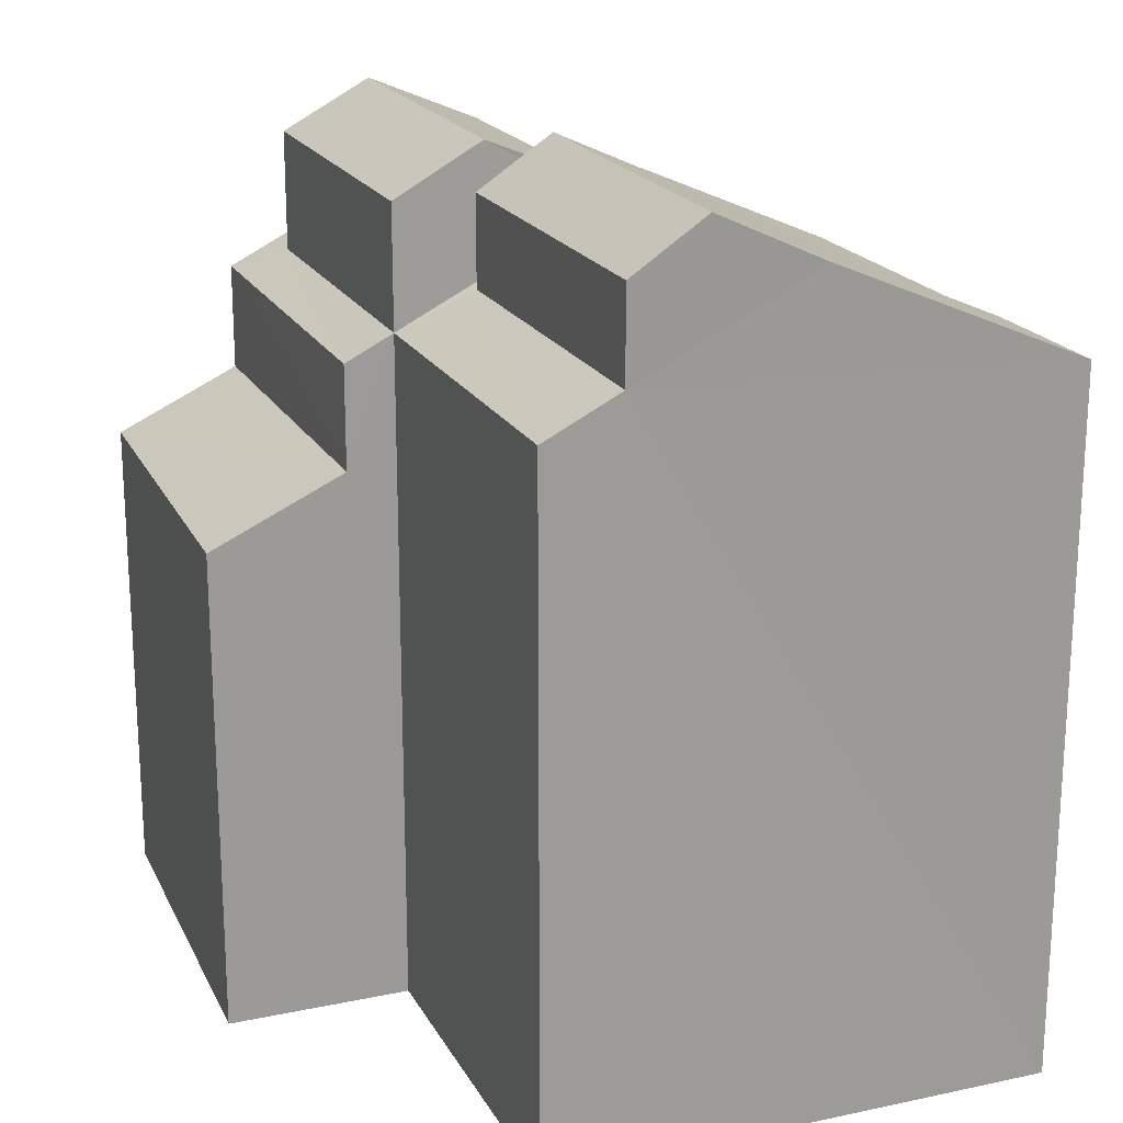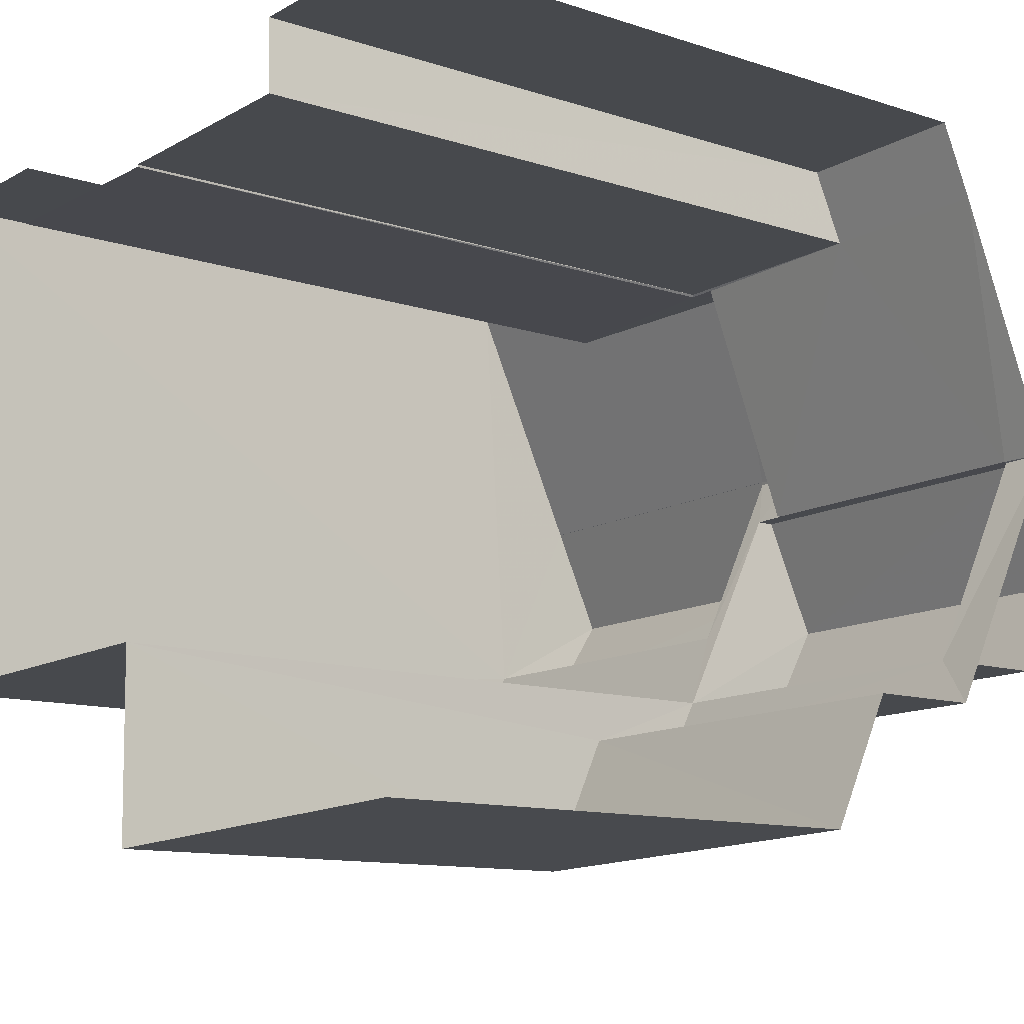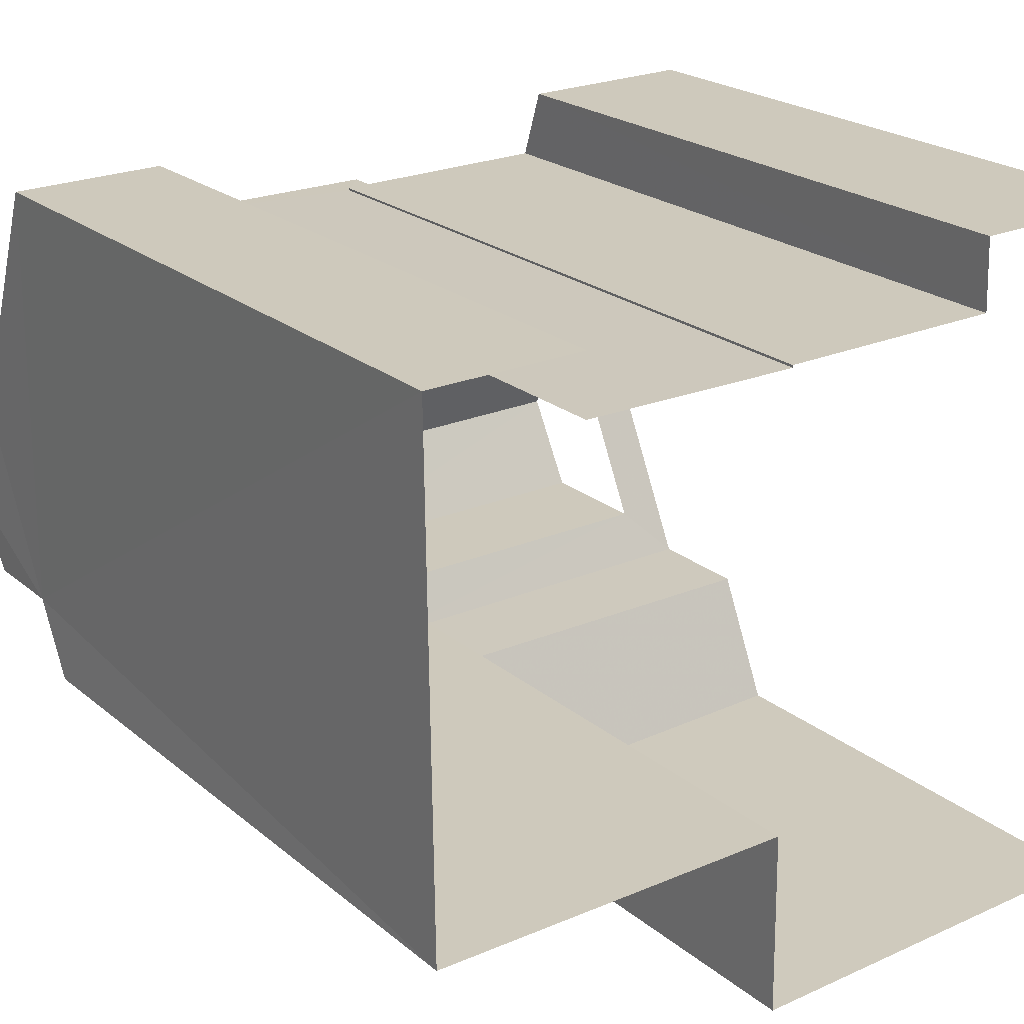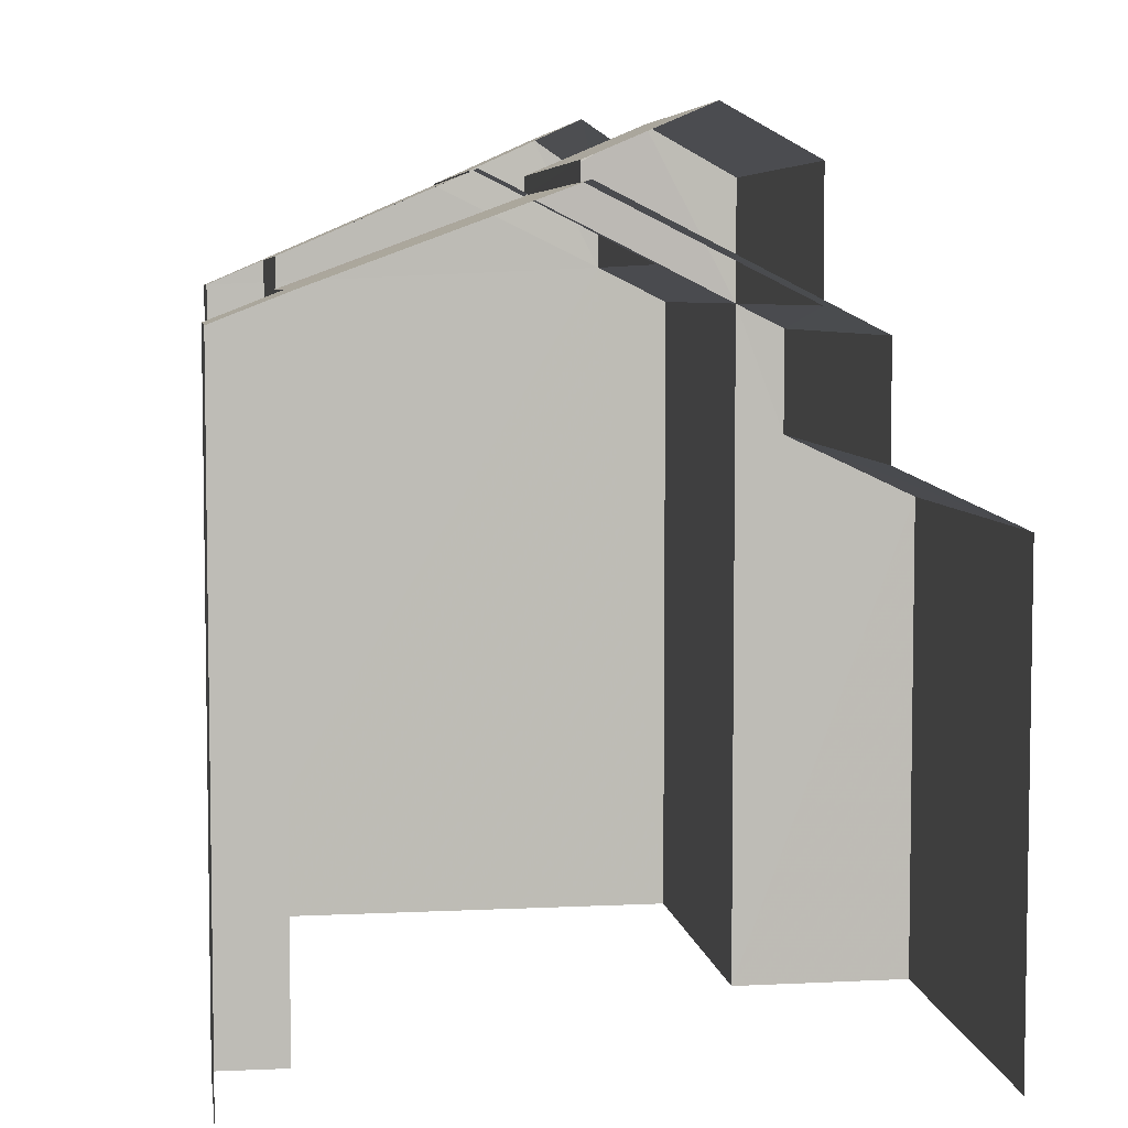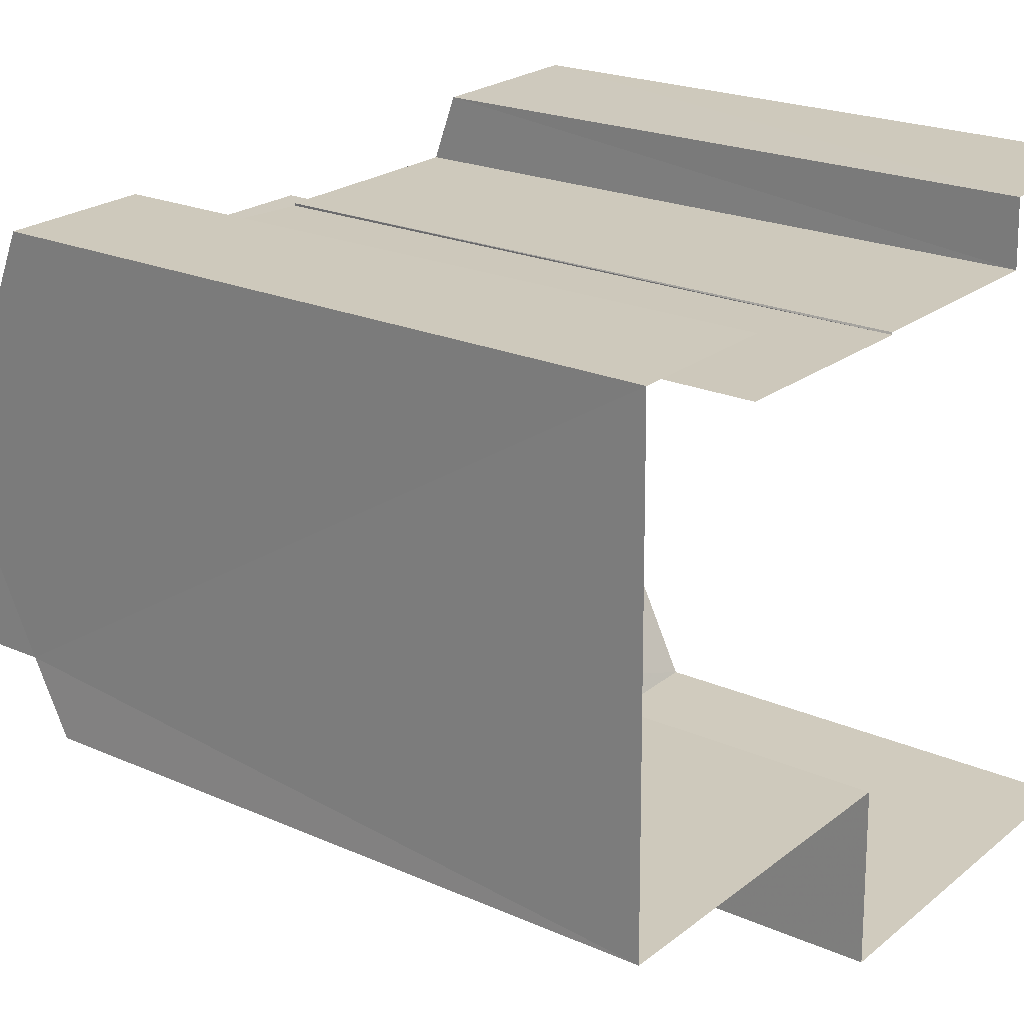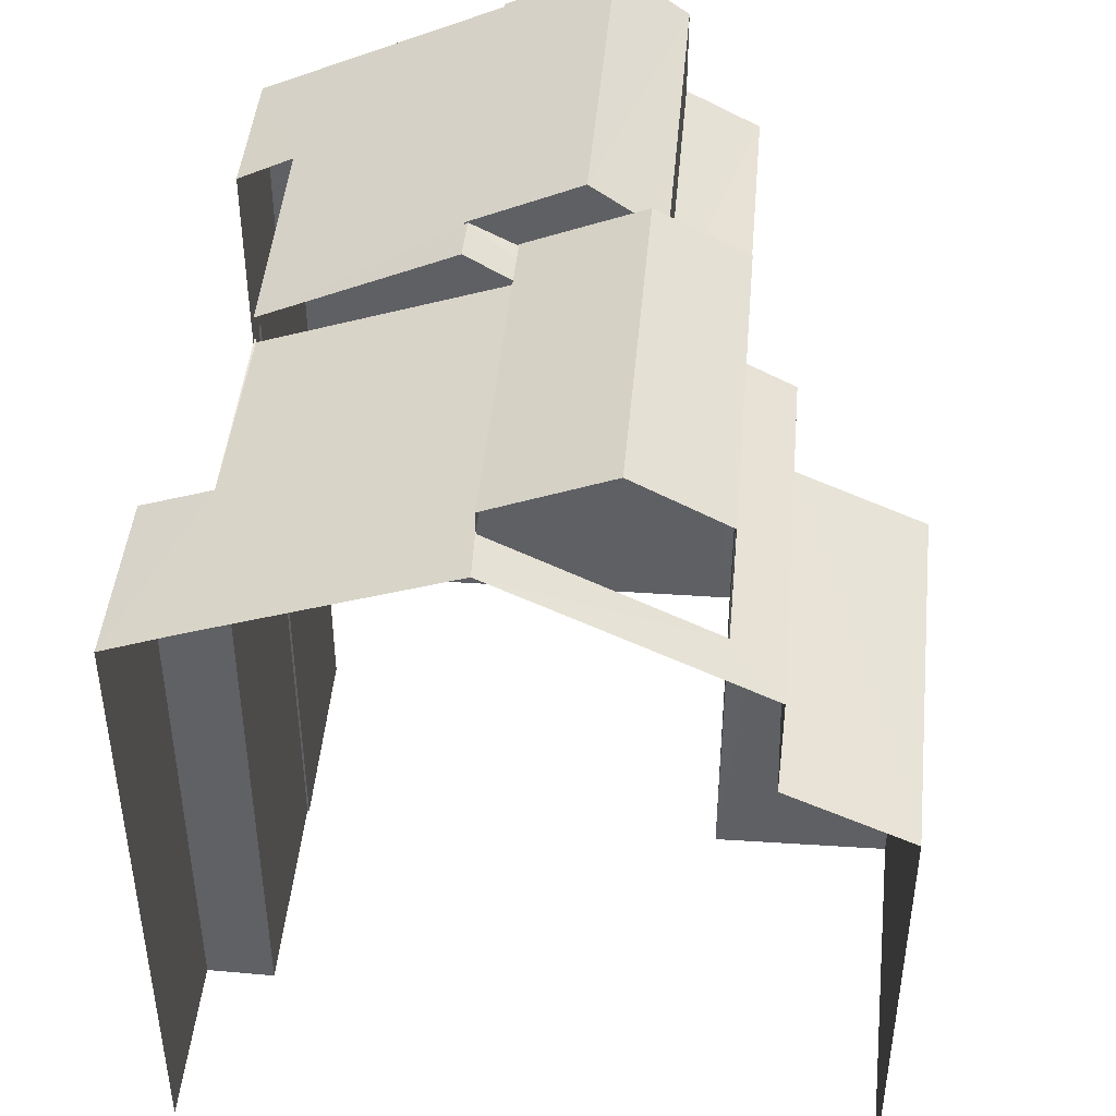
<metadata>
{"format":"obj","ext":"obj","renderer":"f3d","projection":"perspective","resolution":1024,"background":"white","views":[{"elev":19.9,"azim":67.8,"up":"+Z"},{"elev":-11.6,"azim":-128.3,"up":"+Y"},{"elev":22.1,"azim":144.5,"up":"+Y"},{"elev":5.8,"azim":-99.3,"up":"+Z"},{"elev":21.8,"azim":127.8,"up":"+Y"},{"elev":44.3,"azim":-85.8,"up":"+Z"}]}
</metadata>
<code>
v -3.734e+05 -1.042e+05 27.45
v -3.734e+05 -1.042e+05 27.45
v -3.734e+05 -1.042e+05 27.45
v -3.734e+05 -1.042e+05 27.45
v -3.734e+05 -1.042e+05 27.45
v -3.734e+05 -1.042e+05 27.45
v -3.734e+05 -1.042e+05 27.45
v -3.734e+05 -1.042e+05 27.45
v -3.734e+05 -1.042e+05 27.45
v -3.734e+05 -1.042e+05 27.45
v -3.734e+05 -1.042e+05 27.45
v -3.734e+05 -1.042e+05 27.45
v -3.734e+05 -1.042e+05 27.45
v -3.734e+05 -1.042e+05 36.6
v -3.734e+05 -1.042e+05 36.98
v -3.734e+05 -1.042e+05 36.6
v -3.734e+05 -1.042e+05 36.98
v -3.734e+05 -1.042e+05 39.24
v -3.734e+05 -1.042e+05 38.56
v -3.734e+05 -1.042e+05 39.24
v -3.734e+05 -1.042e+05 38.56
v -3.734e+05 -1.042e+05 38.56
v -3.734e+05 -1.042e+05 38.56
v -3.734e+05 -1.042e+05 38.21
v -3.734e+05 -1.042e+05 38.22
v -3.734e+05 -1.042e+05 38.22
v -3.734e+05 -1.042e+05 38.22
v -3.734e+05 -1.042e+05 36.99
v -3.734e+05 -1.042e+05 36.98
v -3.734e+05 -1.042e+05 37
v -3.734e+05 -1.042e+05 39.16
v -3.734e+05 -1.042e+05 38.48
v -3.734e+05 -1.042e+05 38.48
v -3.734e+05 -1.042e+05 39.16
v -3.734e+05 -1.042e+05 38.48
v -3.734e+05 -1.042e+05 38.48
v -3.734e+05 -1.042e+05 35.04
v -3.734e+05 -1.042e+05 34.17
v -3.734e+05 -1.042e+05 34.17
v -3.734e+05 -1.042e+05 34.98
v -3.734e+05 -1.042e+05 37.32
v -3.734e+05 -1.042e+05 37.32
v -3.734e+05 -1.042e+05 36.8
v -3.734e+05 -1.042e+05 36.8
v -3.734e+05 -1.042e+05 38.56
v -3.734e+05 -1.042e+05 38.23
v -3.734e+05 -1.042e+05 38.56
v -3.734e+05 -1.042e+05 38.23
v -3.734e+05 -1.042e+05 37.06
v -3.734e+05 -1.042e+05 37.4
v -3.734e+05 -1.042e+05 37.06
v -3.734e+05 -1.042e+05 38.54
v -3.734e+05 -1.042e+05 38.54
v -3.734e+05 -1.042e+05 37.42
v -3.734e+05 -1.042e+05 36.8
v -3.734e+05 -1.042e+05 36.46
v -3.734e+05 -1.042e+05 36.46
f 1 2 3
f 4 5 6
f 7 4 6
f 1 8 2
f 8 1 9
f 10 11 9
f 6 5 10
f 12 1 13
f 6 10 12
f 10 9 1
f 12 10 1
f 49 7 6
f 50 49 6
f 48 45 25
f 45 54 30
f 45 30 25
f 17 14 8
f 40 27 17
f 14 2 8
f 57 27 40
f 9 40 8
f 38 40 9
f 40 17 8
f 33 24 26
f 33 26 34
f 55 35 34
f 26 55 34
f 23 53 47
f 23 47 18
f 42 21 18
f 47 42 18
f 14 15 16
f 14 17 15
f 18 19 20
f 18 21 19
f 20 22 23
f 18 20 23
f 15 24 25
f 26 24 27
f 28 29 30
f 15 25 30
f 17 27 24
f 29 15 30
f 15 17 24
f 31 32 33
f 34 31 33
f 34 35 36
f 31 34 36
f 37 38 39
f 37 40 38
f 41 42 43
f 43 42 44
f 45 46 47
f 46 42 47
f 48 46 45
f 46 44 42
f 49 50 51
f 51 50 52
f 53 50 54
f 45 53 54
f 52 50 53
f 47 53 45
f 44 55 56
f 56 55 57
f 57 55 27
f 55 26 27
f 32 31 46
f 46 31 44
f 31 36 44
f 44 56 37
f 44 37 10
f 39 11 10
f 37 39 10
f 49 51 4
f 7 49 4
f 15 29 13
f 1 15 13
f 44 35 55
f 44 36 35
f 25 24 48
f 46 48 32
f 32 48 33
f 48 24 33
f 52 23 22
f 52 53 23
f 5 44 10
f 5 43 44
f 20 19 41
f 22 20 52
f 51 41 4
f 41 43 5
f 52 41 51
f 41 5 4
f 20 41 52
f 38 9 11
f 39 38 11
f 41 19 21
f 42 41 21
f 16 1 3
f 16 15 1
f 6 28 50
f 50 28 54
f 6 12 28
f 54 28 30
f 29 28 12
f 13 29 12
f 37 56 57
f 40 37 57
f 14 3 2
f 14 16 3

</code>
